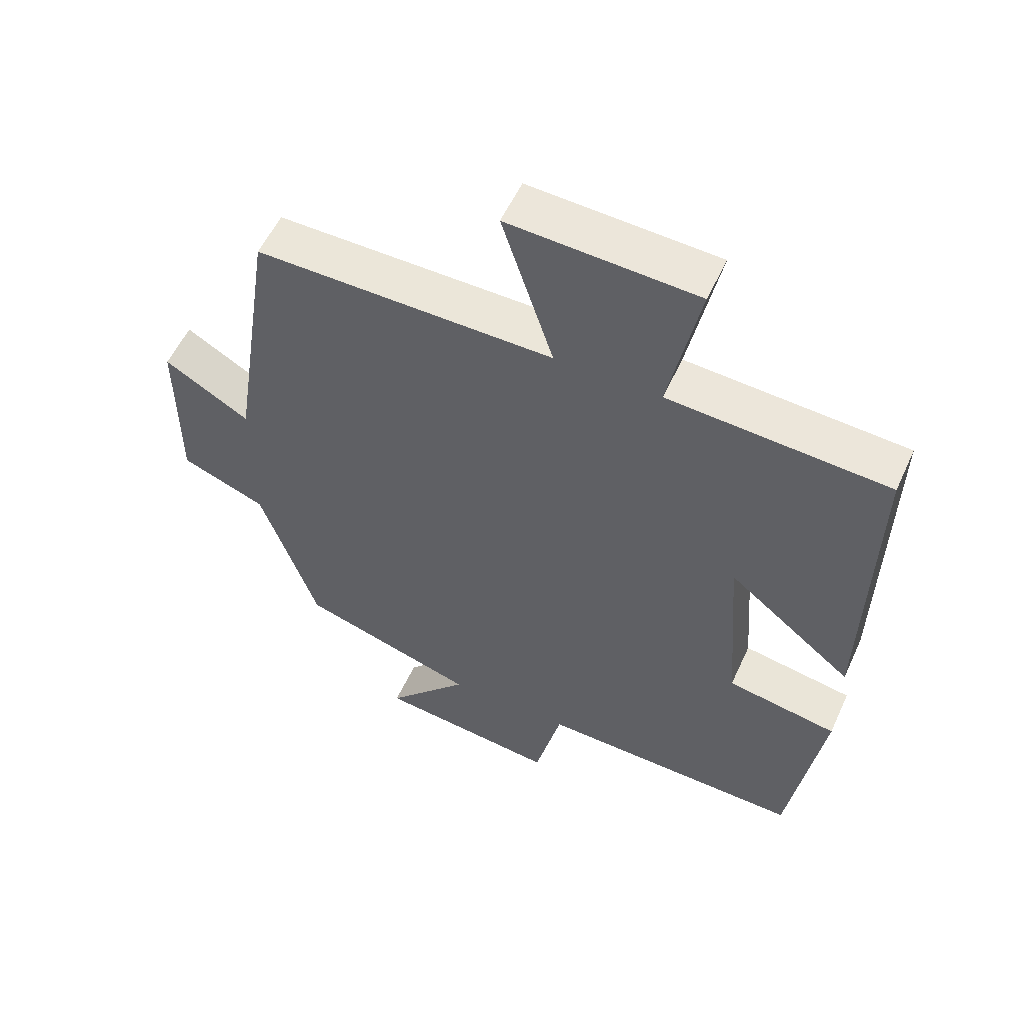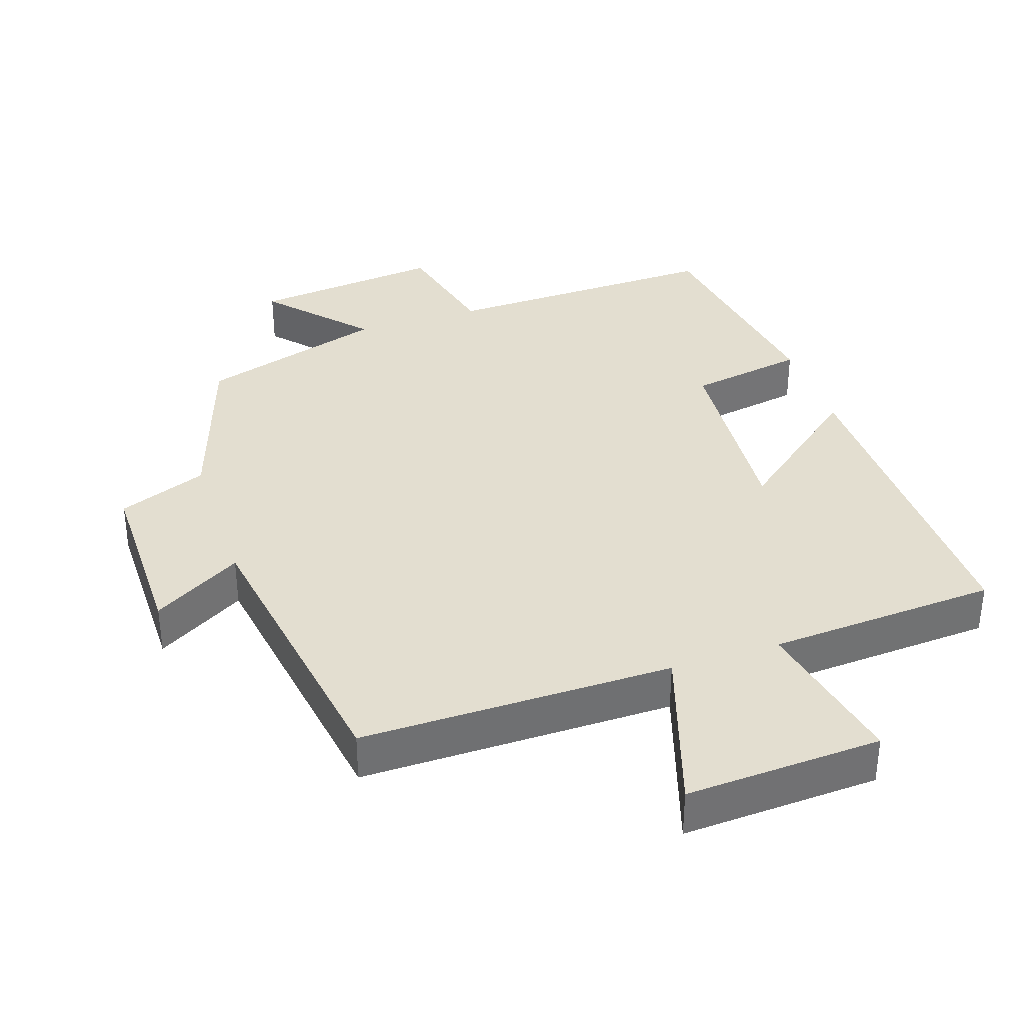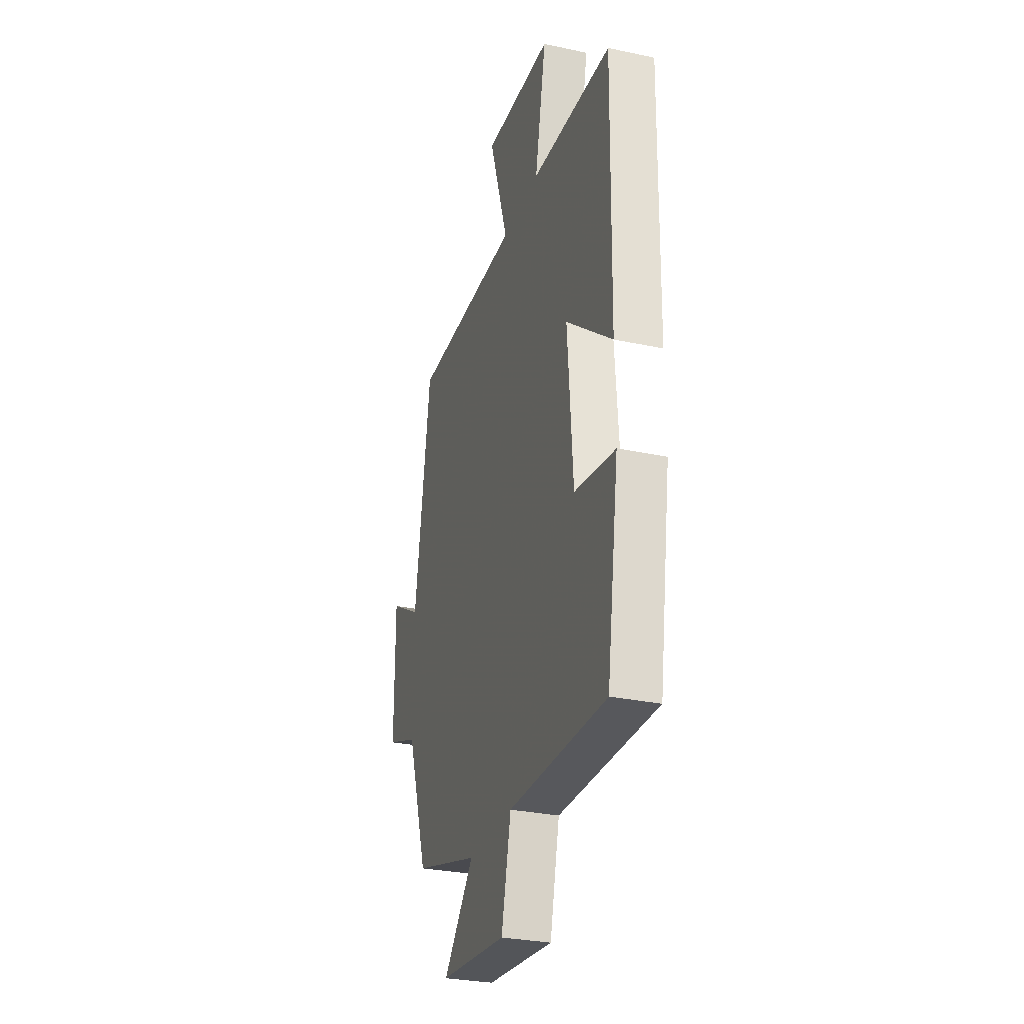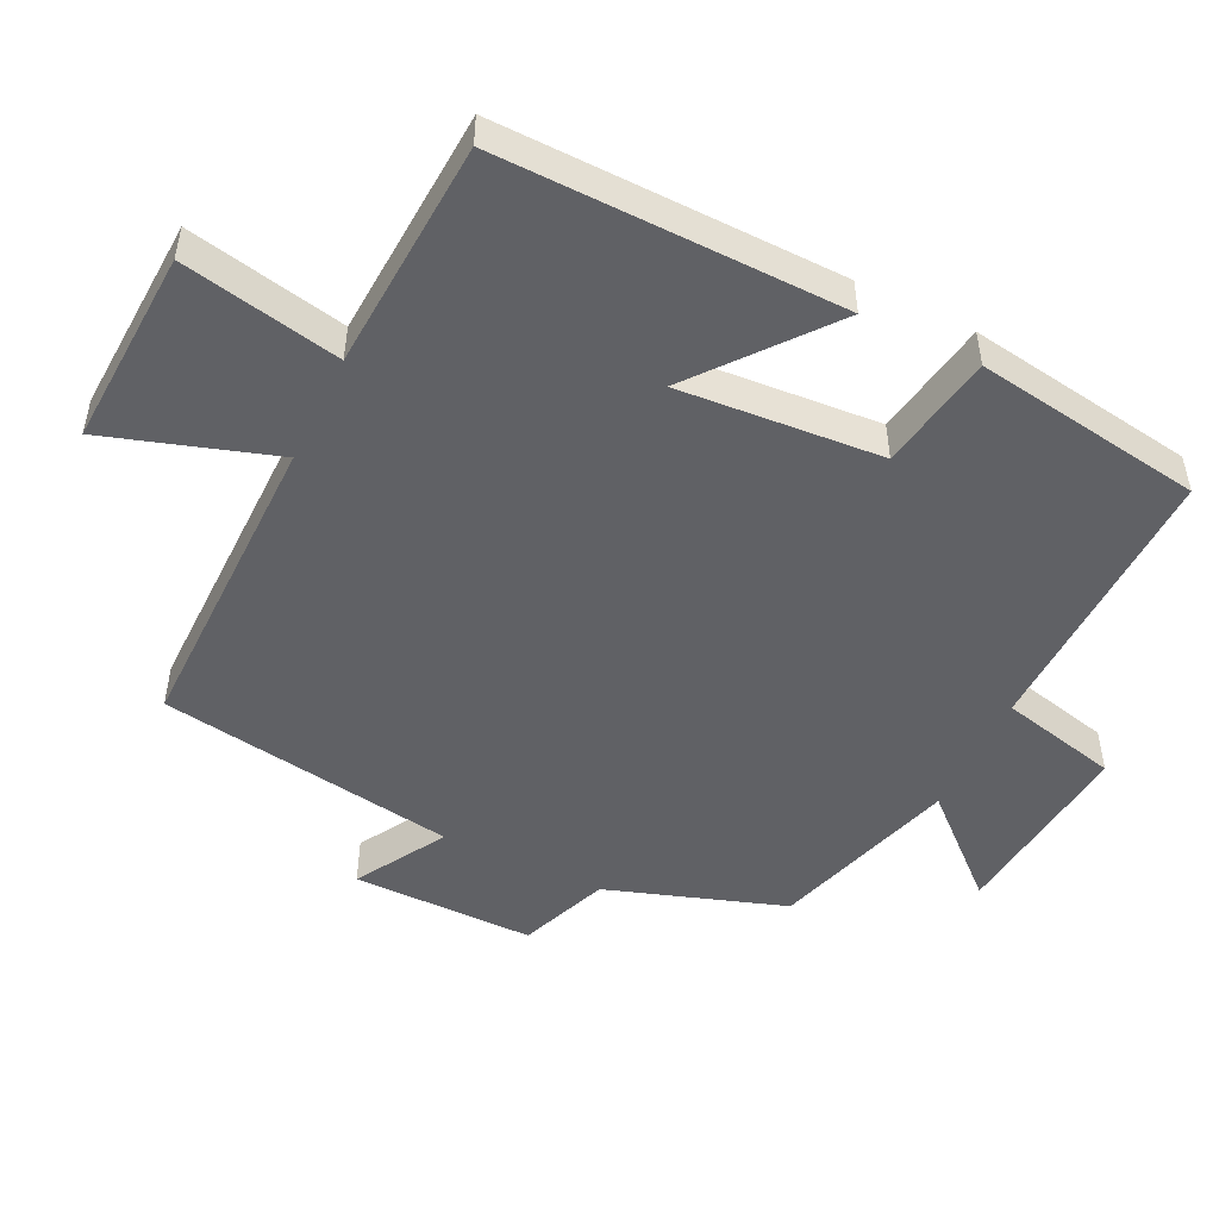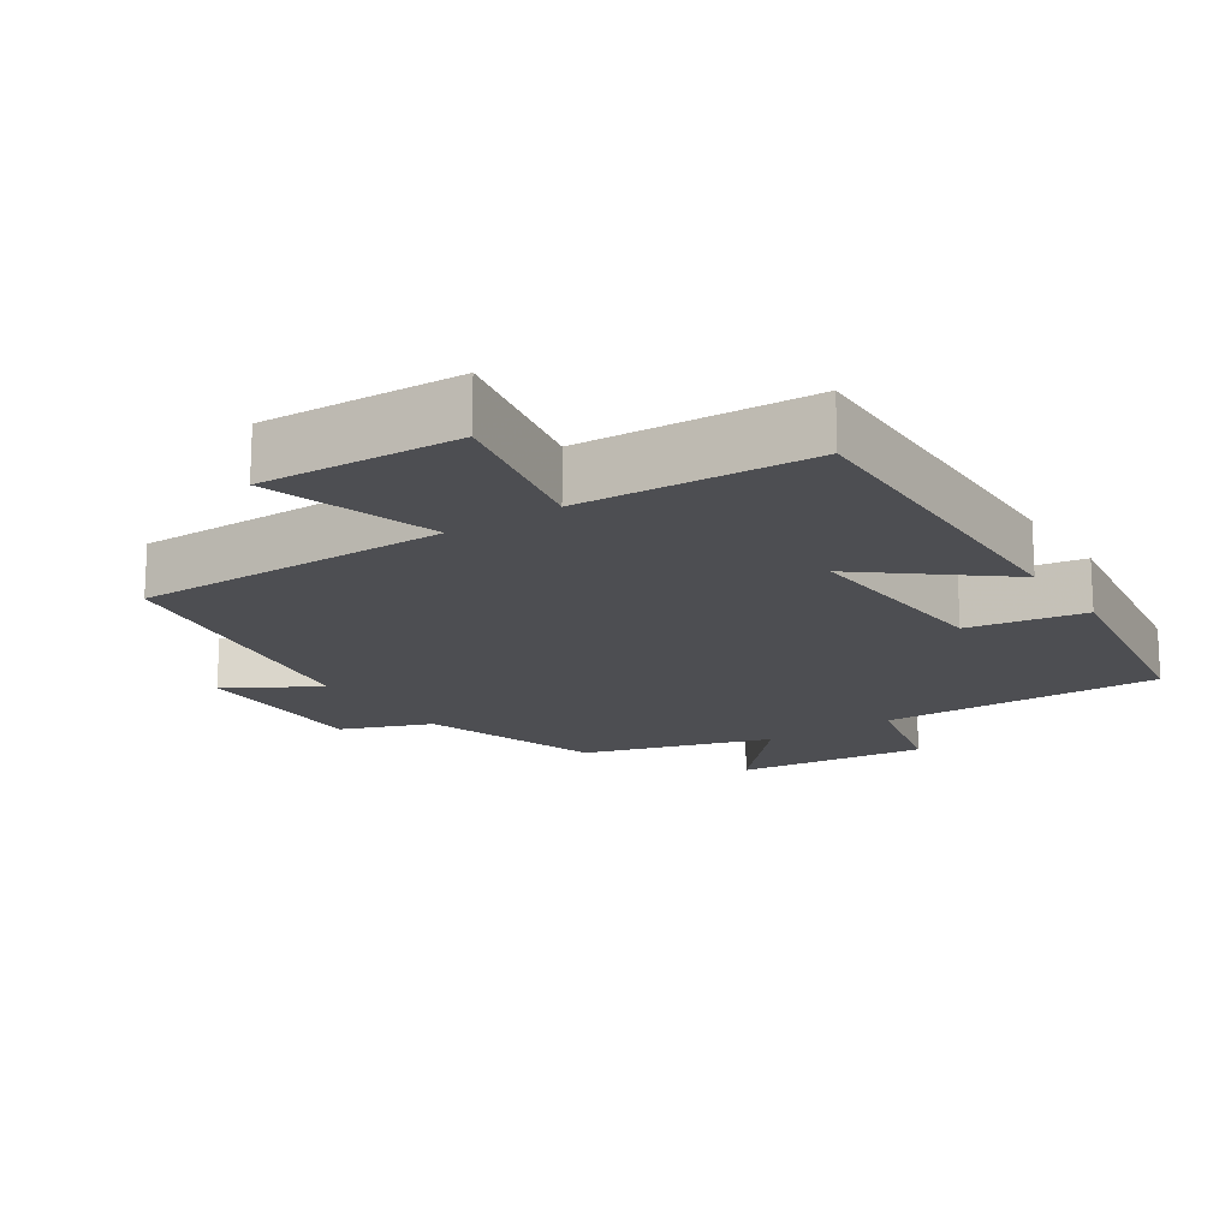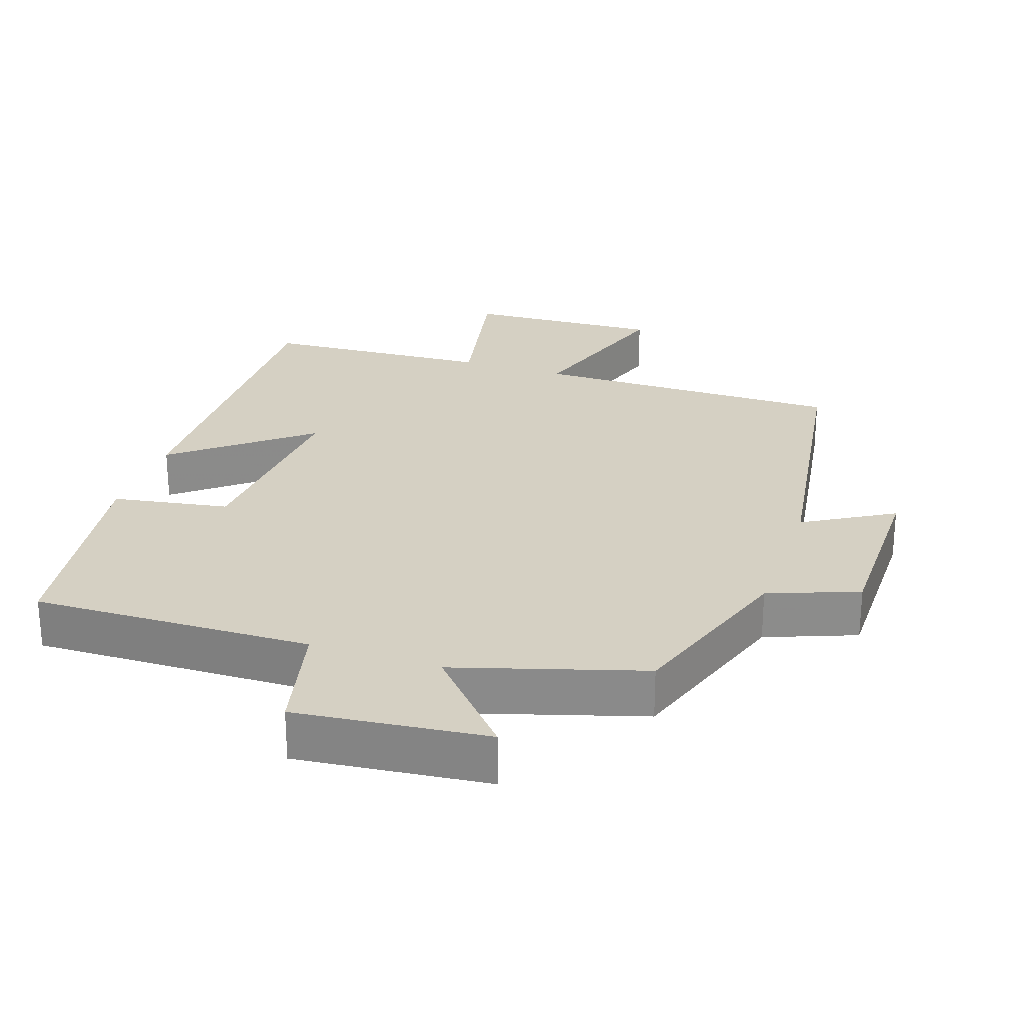
<metadata>
{"format":"obj","ext":"obj","renderer":"f3d","projection":"perspective","resolution":1024,"background":"white","views":[{"elev":55.8,"azim":24.4,"up":"+Z"},{"elev":35.8,"azim":-18.5,"up":"+Y"},{"elev":-29.8,"azim":72.6,"up":"+Z"},{"elev":-49.6,"azim":64.1,"up":"+Y"},{"elev":-17.1,"azim":33.5,"up":"+Y"},{"elev":26.2,"azim":-161.2,"up":"+Y"}]}
</metadata>
<code>
v -0.414 0.07 -0.418
v -0.5 0.07 -0.162
v -0.629 0.07 -0.112
v -0.629 0.07 0.15
v -0.5 0.07 0.074
v -0.434 0.07 0.503
v 0.017 0.07 0.5
v -0.061 0.07 0.742
v 0.223 0.07 0.728
v 0.177 0.07 0.5
v 0.509 0.07 0.48
v 0.5 0.07 -0.014
v 0.31 0.07 0.139
v 0.332 0.07 -0.153
v 0.5 0.07 -0.182
v 0.45 0.07 -0.51
v 0.045 0.07 -0.5
v 0.005 0.07 -0.67
v -0.271 0.07 -0.64
v -0.145 0.07 -0.5
v -0.414 0 -0.418
v -0.5 0 -0.162
v -0.629 0 -0.112
v -0.629 0 0.15
v -0.5 0 0.074
v -0.434 0 0.503
v 0.017 0 0.5
v -0.061 0 0.742
v 0.223 0 0.728
v 0.177 0 0.5
v 0.509 0 0.48
v 0.5 0 -0.014
v 0.31 0 0.139
v 0.332 0 -0.153
v 0.5 0 -0.182
v 0.45 0 -0.51
v 0.045 0 -0.5
v 0.005 0 -0.67
v -0.271 0 -0.64
v -0.145 0 -0.5
f 17 18 19 20
f 17 20 1 2
f 14 15 16 17
f 13 14 17 2
f 10 11 12 13
f 10 13 2 3
f 7 8 9 10
f 7 10 3
f 5 6 7
f 5 7 3
f 3 4 5
f 40 39 38 37
f 22 21 40 37
f 37 36 35 34
f 22 37 34 33
f 33 32 31 30
f 23 22 33 30
f 30 29 28 27
f 23 30 27
f 27 26 25
f 23 27 25
f 25 24 23
f 1 21 22 2
f 2 22 23 3
f 3 23 24 4
f 4 24 25 5
f 5 25 26 6
f 6 26 27 7
f 7 27 28 8
f 8 28 29 9
f 9 29 30 10
f 10 30 31 11
f 11 31 32 12
f 12 32 33 13
f 13 33 34 14
f 14 34 35 15
f 15 35 36 16
f 16 36 37 17
f 17 37 38 18
f 18 38 39 19
f 19 39 40 20
f 20 40 21 1

</code>
